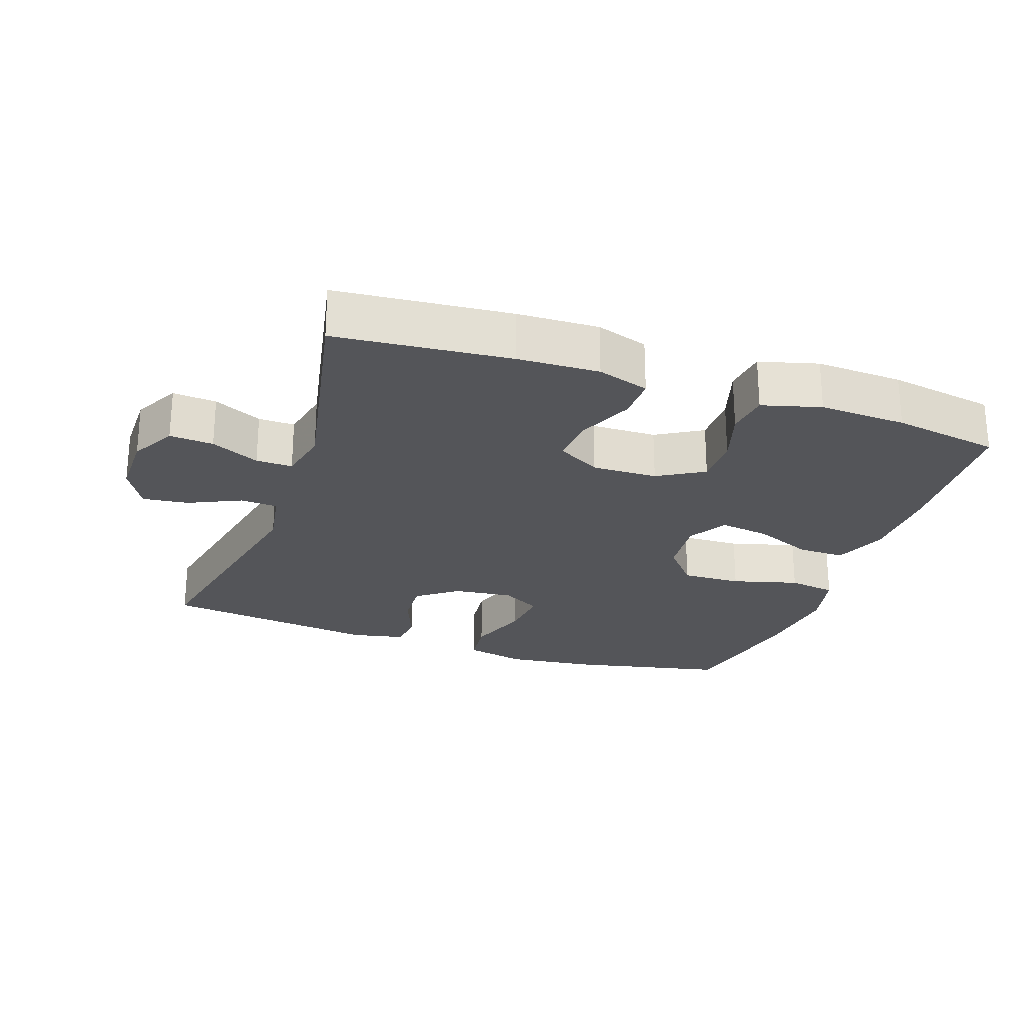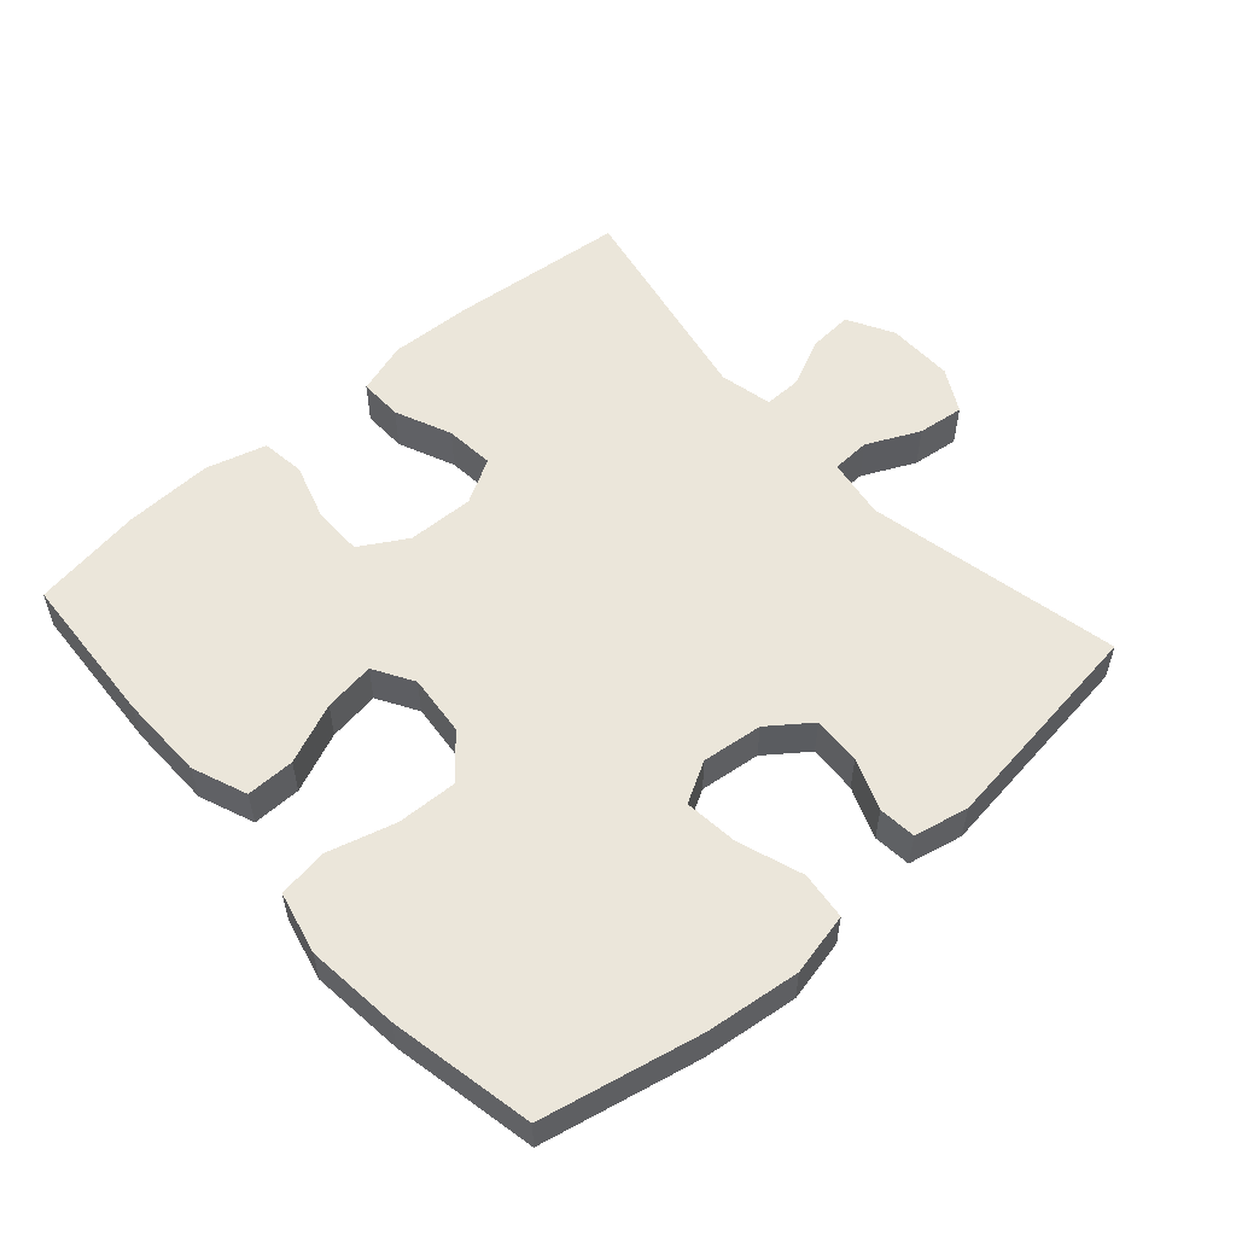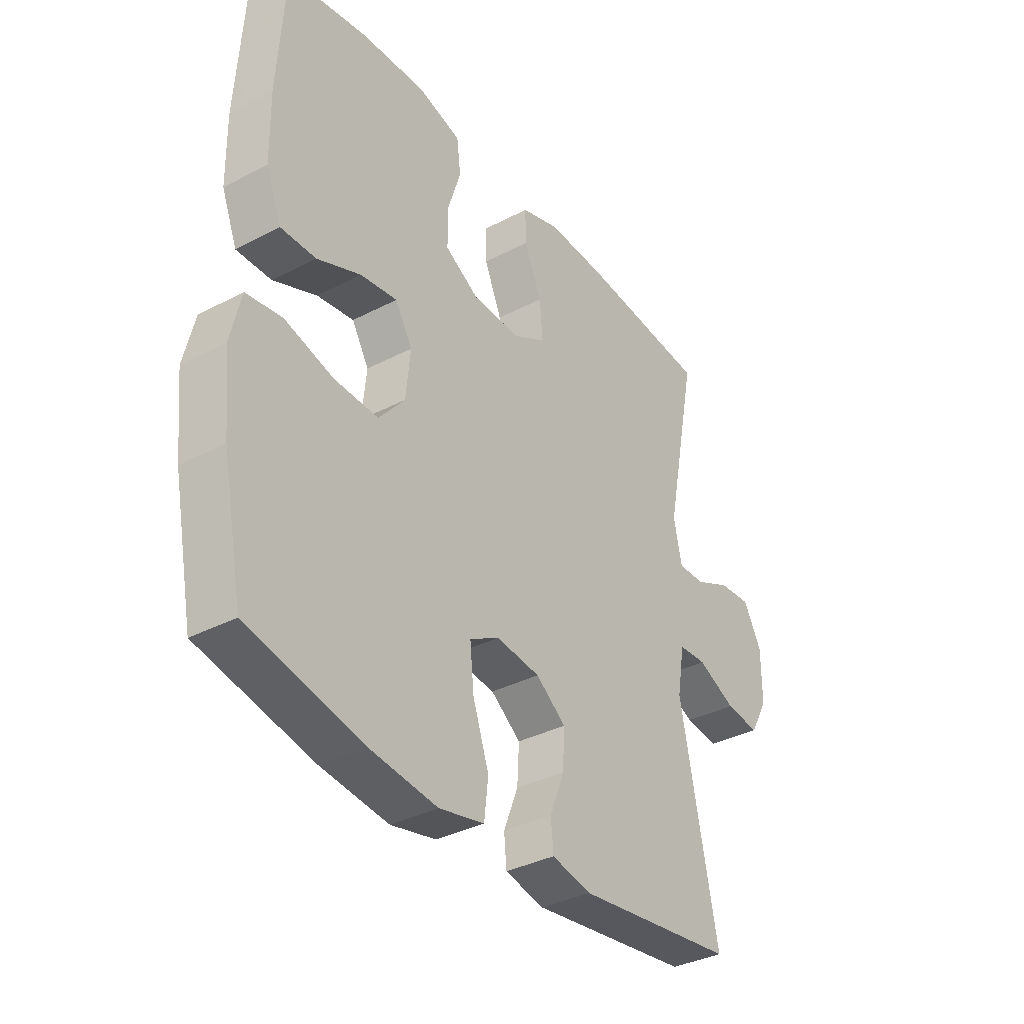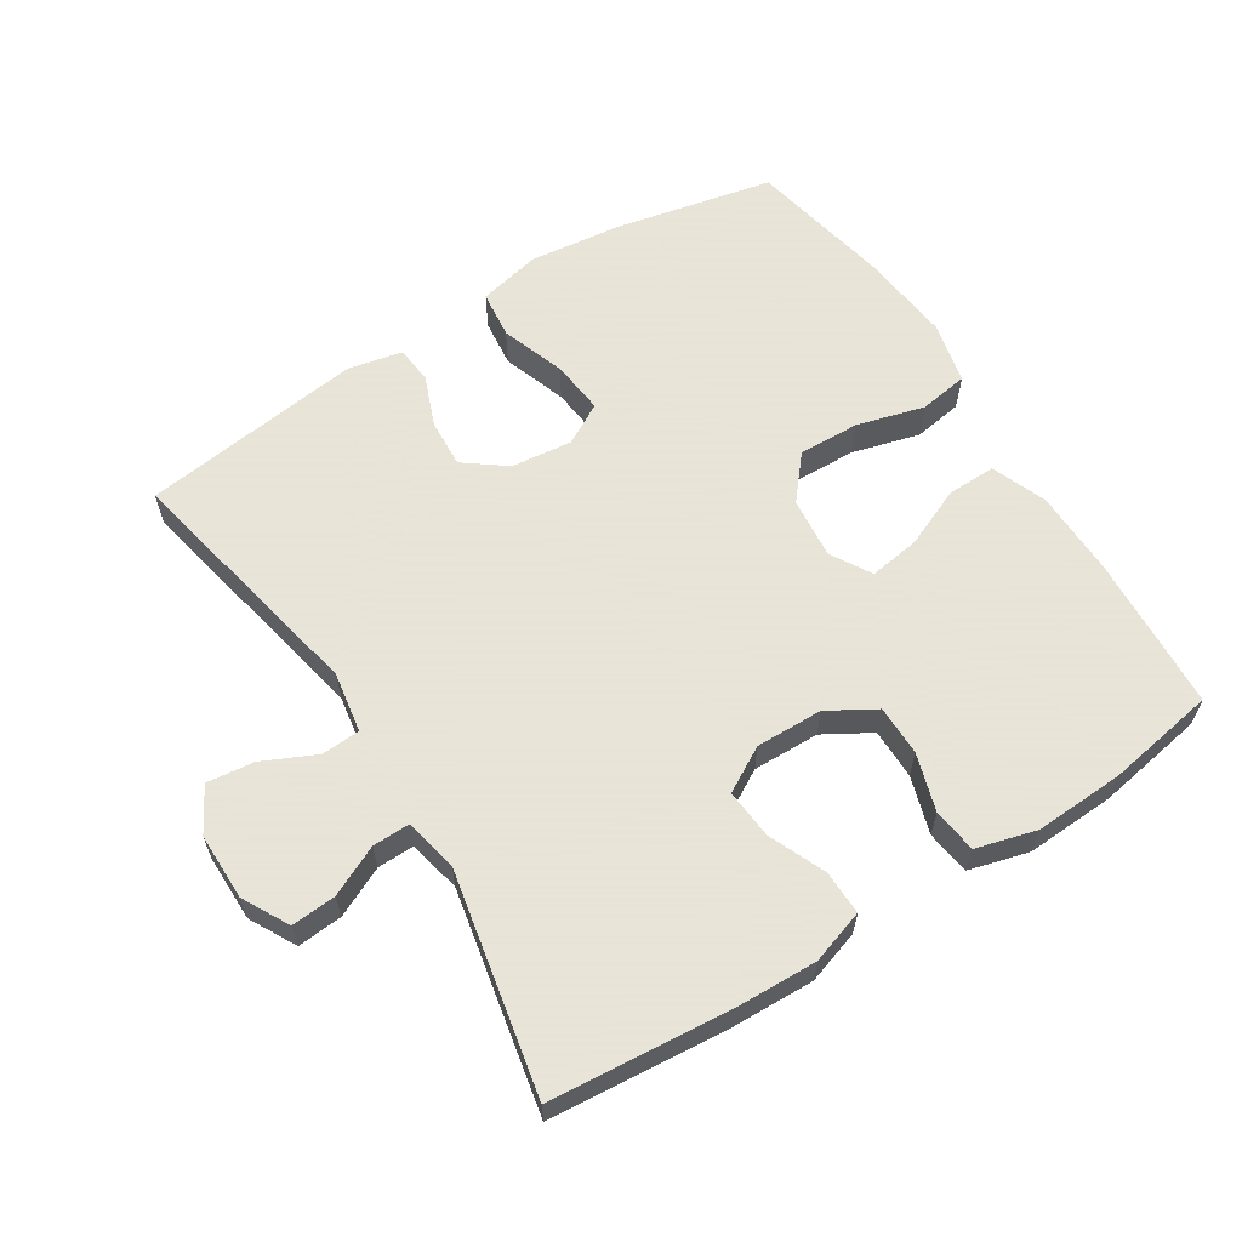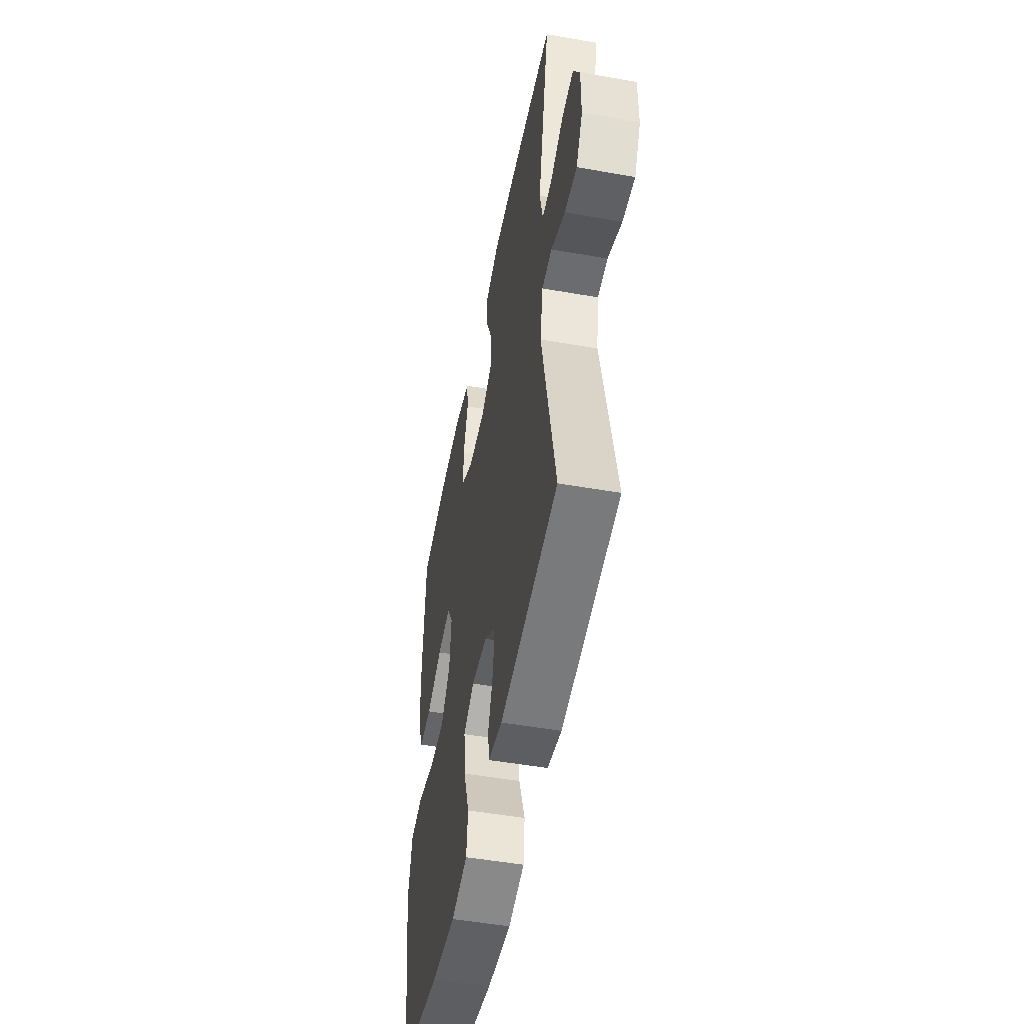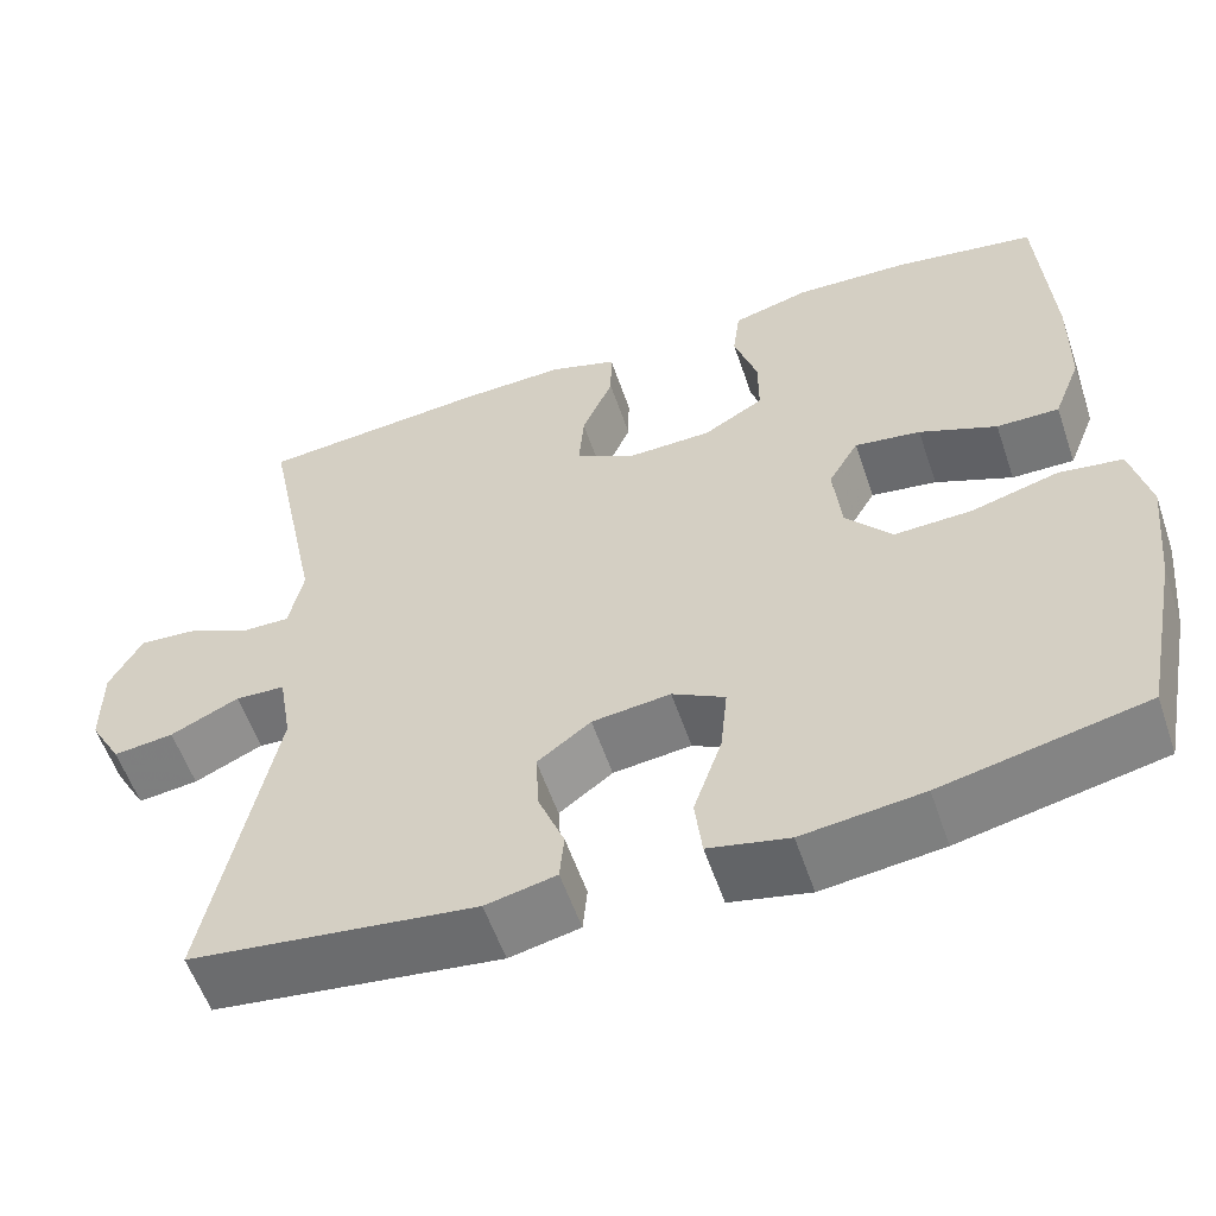
<metadata>
{"format":"obj","ext":"obj","renderer":"f3d","projection":"perspective","resolution":1024,"background":"white","views":[{"elev":-24.7,"azim":-19.1,"up":"+Y"},{"elev":54.7,"azim":138.4,"up":"+Y"},{"elev":-35.7,"azim":124.6,"up":"+Z"},{"elev":61.4,"azim":-32.4,"up":"+Y"},{"elev":-50.6,"azim":-100.9,"up":"+Z"},{"elev":-57.0,"azim":18.8,"up":"+Z"}]}
</metadata>
<code>
v -0.5 0.07 0.5
v -0.242 0.07 0.523
v -0.122 0.07 0.527
v -0.045 0.07 0.502
v -0.046 0.07 0.438
v -0.081 0.07 0.356
v -0.087 0.07 0.284
v -0.022 0.07 0.247
v 0.075 0.07 0.249
v 0.143 0.07 0.289
v 0.143 0.07 0.362
v 0.117 0.07 0.445
v 0.125 0.07 0.509
v 0.212 0.07 0.533
v 0.341 0.07 0.527
v 0.5 0.07 0.5
v 0.514 0.07 0.274
v 0.512 0.07 0.15
v 0.481 0.07 0.071
v 0.411 0.07 0.072
v 0.324 0.07 0.109
v 0.25 0.07 0.12
v 0.216 0.07 0.062
v 0.225 0.07 -0.027
v 0.277 0.07 -0.089
v 0.365 0.07 -0.086
v 0.463 0.07 -0.059
v 0.534 0.07 -0.07
v 0.555 0.07 -0.16
v 0.541 0.07 -0.294
v 0.5 0.07 -0.5
v 0.272 0.07 -0.549
v 0.137 0.07 -0.565
v 0.047 0.07 -0.545
v 0.039 0.07 -0.476
v 0.071 0.07 -0.383
v 0.079 0.07 -0.305
v 0.02 0.07 -0.272
v -0.068 0.07 -0.282
v -0.128 0.07 -0.327
v -0.124 0.07 -0.397
v -0.095 0.07 -0.471
v -0.1 0.07 -0.525
v -0.179 0.07 -0.542
v -0.5 0.07 -0.5
v -0.426 0.07 -0.132
v -0.441 0.07 -0.044
v -0.497 0.07 -0.041
v -0.574 0.07 -0.077
v -0.642 0.07 -0.085
v -0.678 0.07 -0.021
v -0.678 0.07 0.076
v -0.642 0.07 0.143
v -0.577 0.07 0.138
v -0.505 0.07 0.104
v -0.451 0.07 0.103
v -0.435 0.07 0.18
v -0.5 0 0.5
v -0.242 0 0.523
v -0.122 0 0.527
v -0.045 0 0.502
v -0.046 0 0.438
v -0.081 0 0.356
v -0.087 0 0.284
v -0.022 0 0.247
v 0.075 0 0.249
v 0.143 0 0.289
v 0.143 0 0.362
v 0.117 0 0.445
v 0.125 0 0.509
v 0.212 0 0.533
v 0.341 0 0.527
v 0.5 0 0.5
v 0.514 0 0.274
v 0.512 0 0.15
v 0.481 0 0.071
v 0.411 0 0.072
v 0.324 0 0.109
v 0.25 0 0.12
v 0.216 0 0.062
v 0.225 0 -0.027
v 0.277 0 -0.089
v 0.365 0 -0.086
v 0.463 0 -0.059
v 0.534 0 -0.07
v 0.555 0 -0.16
v 0.541 0 -0.294
v 0.5 0 -0.5
v 0.272 0 -0.549
v 0.137 0 -0.565
v 0.047 0 -0.545
v 0.039 0 -0.476
v 0.071 0 -0.383
v 0.079 0 -0.305
v 0.02 0 -0.272
v -0.068 0 -0.282
v -0.128 0 -0.327
v -0.124 0 -0.397
v -0.095 0 -0.471
v -0.1 0 -0.525
v -0.179 0 -0.542
v -0.5 0 -0.5
v -0.426 0 -0.132
v -0.441 0 -0.044
v -0.497 0 -0.041
v -0.574 0 -0.077
v -0.642 0 -0.085
v -0.678 0 -0.021
v -0.678 0 0.076
v -0.642 0 0.143
v -0.577 0 0.138
v -0.505 0 0.104
v -0.451 0 0.103
v -0.435 0 0.18
f 53 54 55
f 52 53 55
f 51 52 55
f 50 51 55
f 49 50 55
f 48 49 55
f 47 48 55 56
f 46 47 56 57
f 44 45 46
f 43 44 46
f 42 43 46
f 41 42 46
f 40 41 46 57
f 34 35 36
f 33 34 36
f 32 33 36
f 31 32 36
f 30 31 36
f 29 30 36
f 28 29 36
f 27 28 36
f 26 27 36
f 25 26 36 37
f 24 25 37 38
f 19 20 21
f 18 19 21
f 17 18 21
f 16 17 21
f 15 16 21
f 14 15 21
f 13 14 21
f 12 13 21
f 11 12 21
f 10 11 21 22
f 9 10 22 23
f 4 5 6
f 3 4 6
f 2 3 6
f 1 2 6
f 57 1 6
f 57 6 7
f 57 7 8
f 40 57 8
f 39 40 8
f 24 38 39
f 23 24 39
f 9 23 39
f 8 9 39
f 112 111 110
f 112 110 109
f 112 109 108
f 112 108 107
f 112 107 106
f 112 106 105
f 113 112 105 104
f 114 113 104 103
f 103 102 101
f 103 101 100
f 103 100 99
f 103 99 98
f 114 103 98 97
f 93 92 91
f 93 91 90
f 93 90 89
f 93 89 88
f 93 88 87
f 93 87 86
f 93 86 85
f 93 85 84
f 93 84 83
f 94 93 83 82
f 95 94 82 81
f 78 77 76
f 78 76 75
f 78 75 74
f 78 74 73
f 78 73 72
f 78 72 71
f 78 71 70
f 78 70 69
f 78 69 68
f 79 78 68 67
f 80 79 67 66
f 63 62 61
f 63 61 60
f 63 60 59
f 63 59 58
f 63 58 114
f 64 63 114
f 65 64 114
f 65 114 97
f 65 97 96
f 96 95 81
f 96 81 80
f 96 80 66
f 96 66 65
f 1 58 59 2
f 2 59 60 3
f 3 60 61 4
f 4 61 62 5
f 5 62 63 6
f 6 63 64 7
f 7 64 65 8
f 8 65 66 9
f 9 66 67 10
f 10 67 68 11
f 11 68 69 12
f 12 69 70 13
f 13 70 71 14
f 14 71 72 15
f 15 72 73 16
f 16 73 74 17
f 17 74 75 18
f 18 75 76 19
f 19 76 77 20
f 20 77 78 21
f 21 78 79 22
f 22 79 80 23
f 23 80 81 24
f 24 81 82 25
f 25 82 83 26
f 26 83 84 27
f 27 84 85 28
f 28 85 86 29
f 29 86 87 30
f 30 87 88 31
f 31 88 89 32
f 32 89 90 33
f 33 90 91 34
f 34 91 92 35
f 35 92 93 36
f 36 93 94 37
f 37 94 95 38
f 38 95 96 39
f 39 96 97 40
f 40 97 98 41
f 41 98 99 42
f 42 99 100 43
f 43 100 101 44
f 44 101 102 45
f 45 102 103 46
f 46 103 104 47
f 47 104 105 48
f 48 105 106 49
f 49 106 107 50
f 50 107 108 51
f 51 108 109 52
f 52 109 110 53
f 53 110 111 54
f 54 111 112 55
f 55 112 113 56
f 56 113 114 57
f 57 114 58 1

</code>
